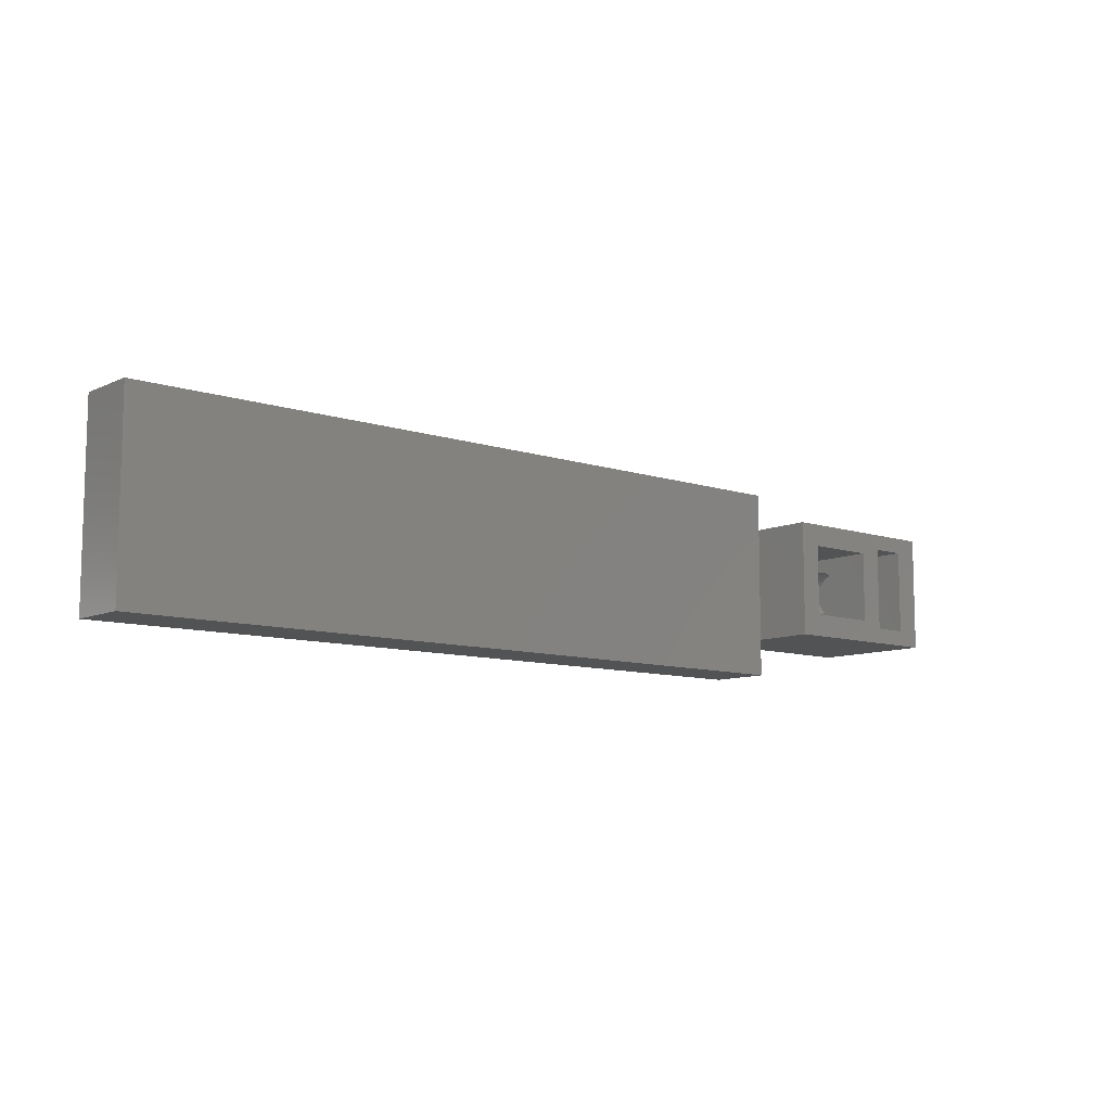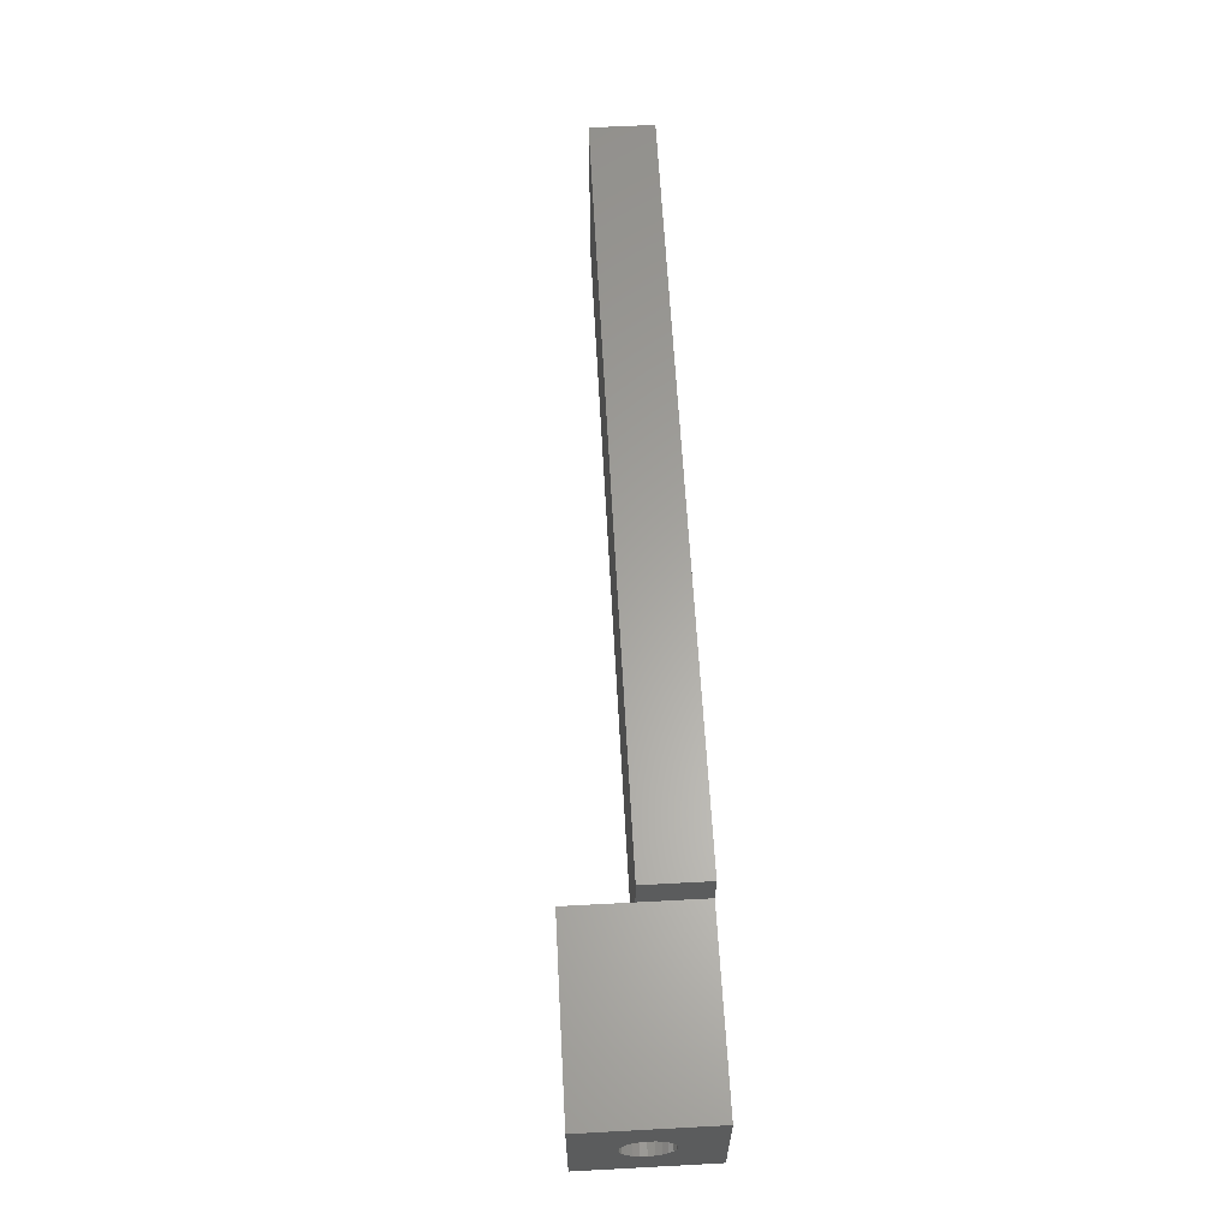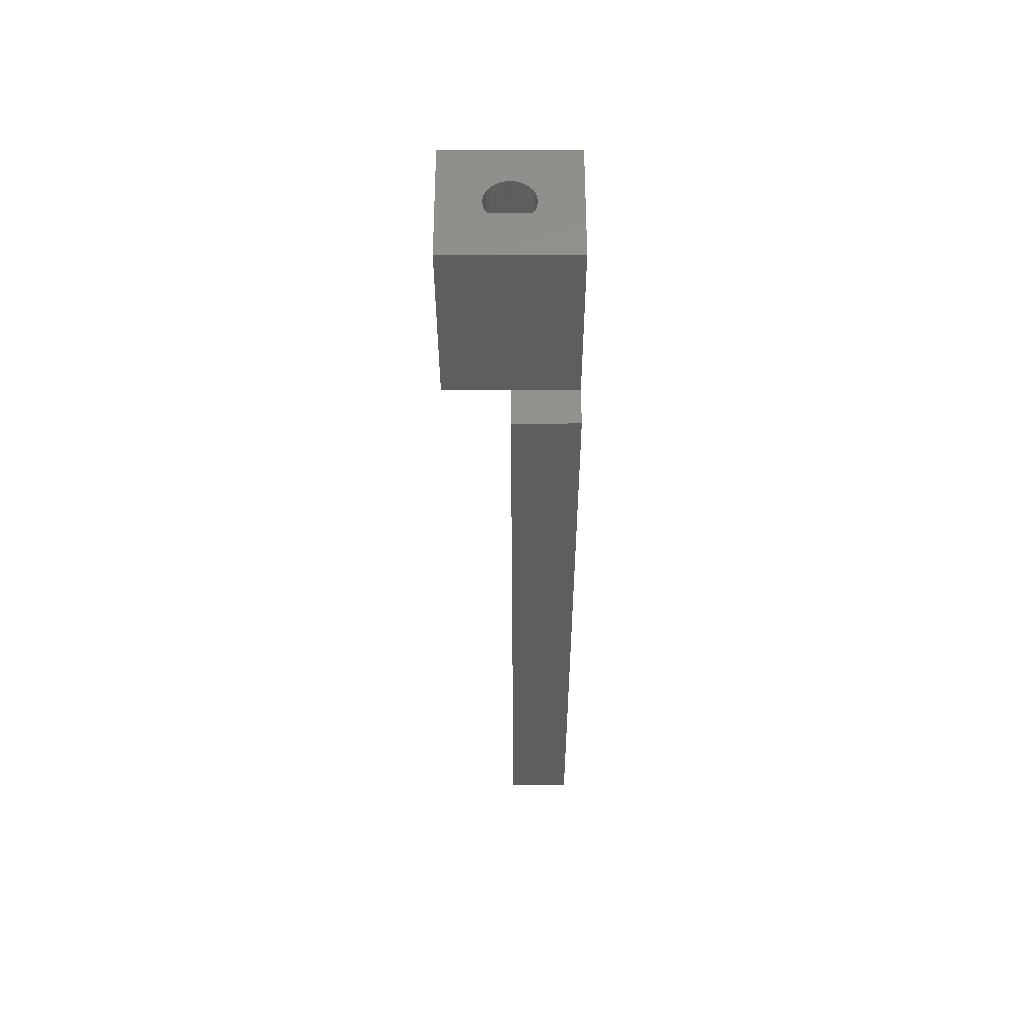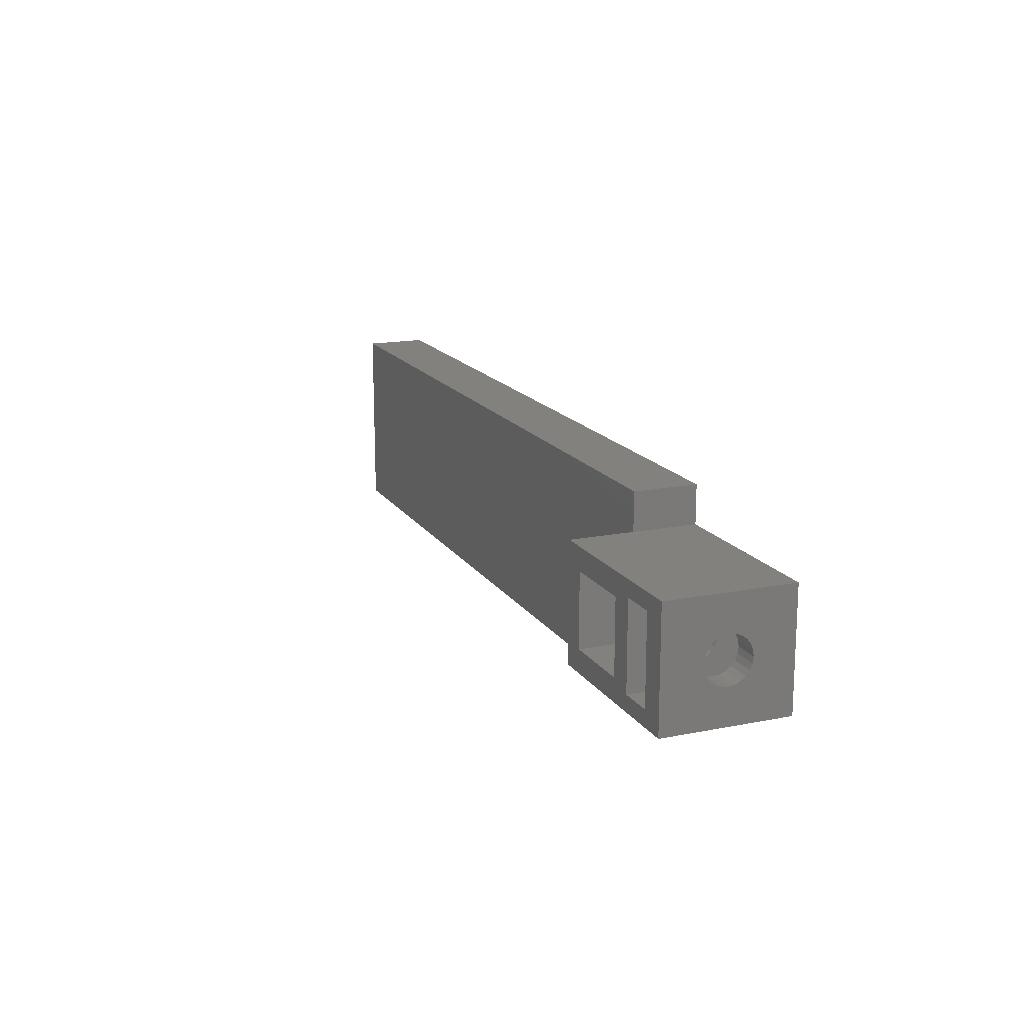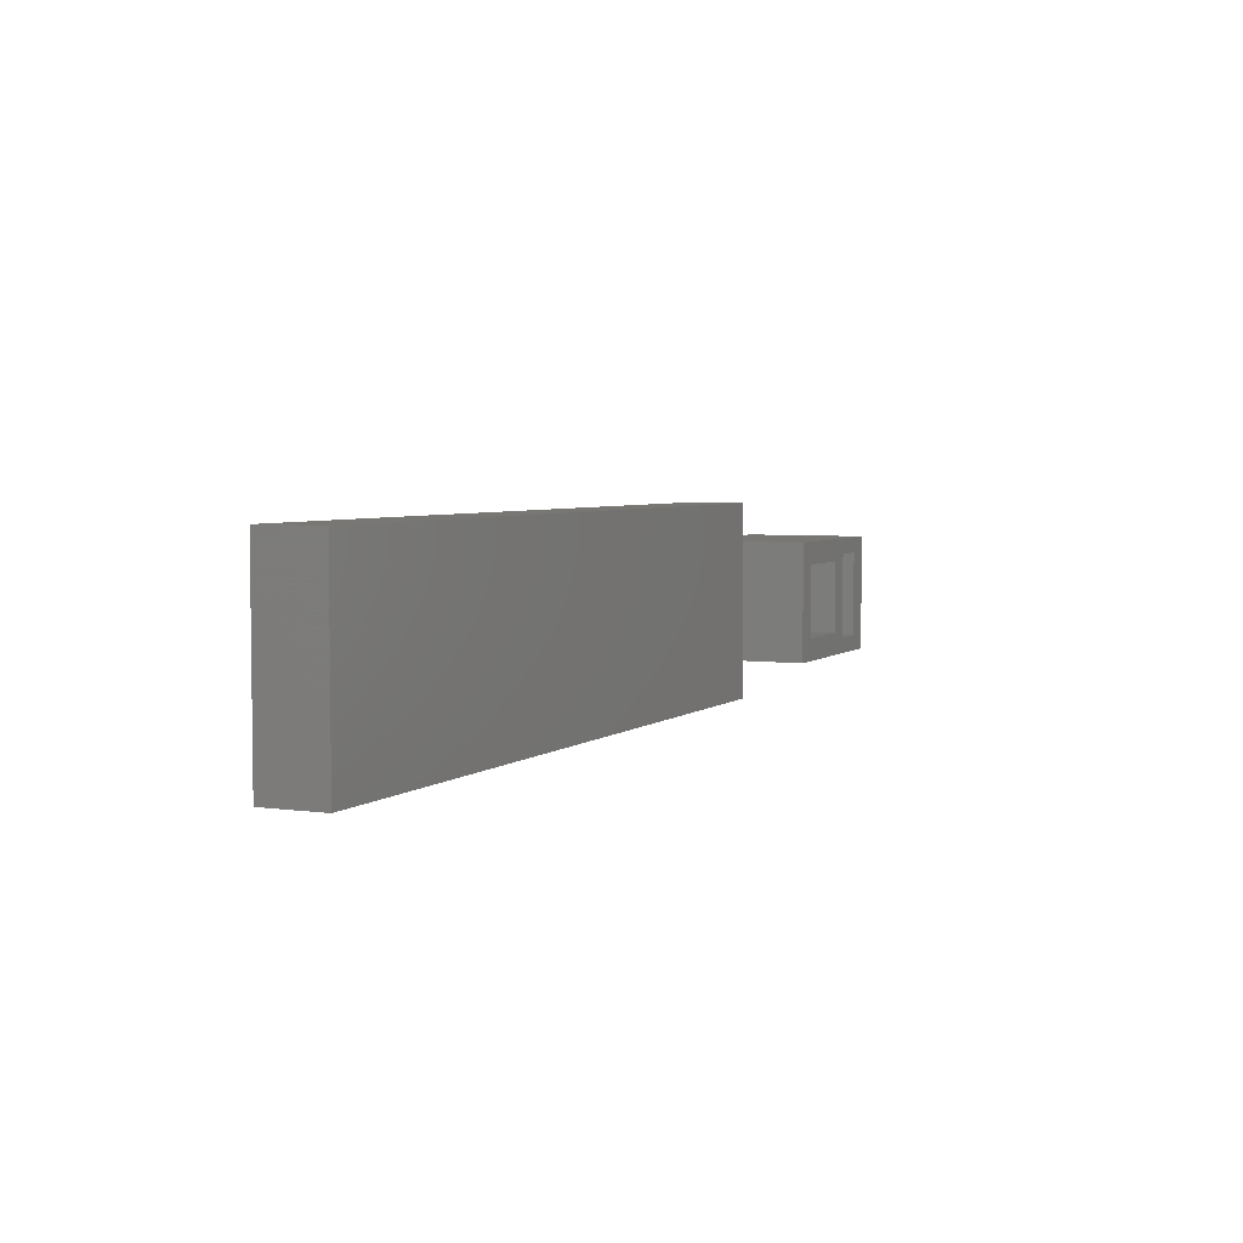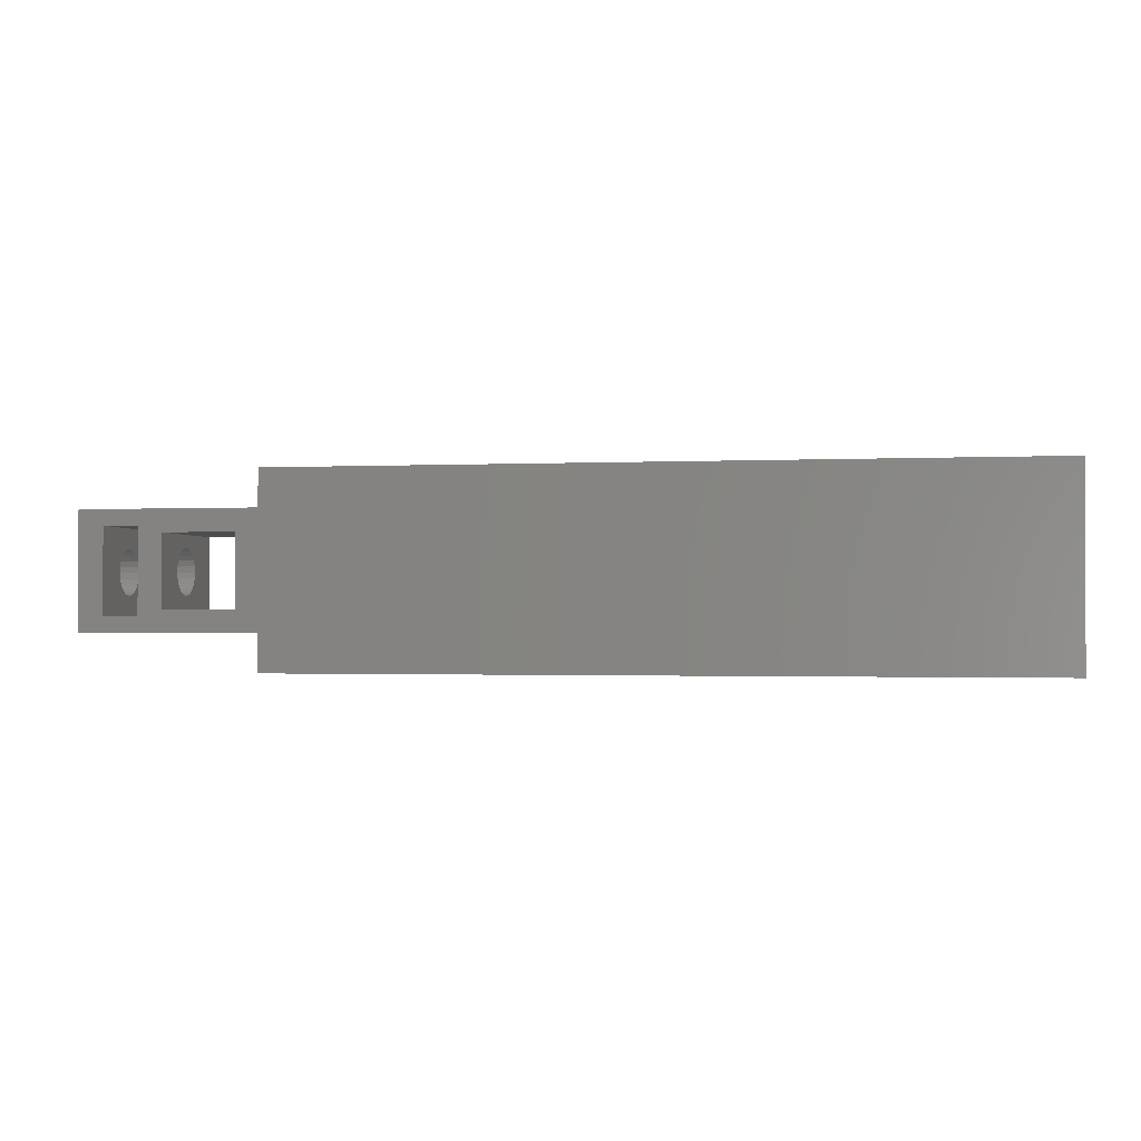
<metadata>
{"format":"stl","ext":"stl","renderer":"f3d","projection":"perspective","resolution":1024,"background":"white","views":[{"elev":-9.6,"azim":-40.7,"up":"+Y"},{"elev":62.1,"azim":86.9,"up":"+Y"},{"elev":-33.6,"azim":90.2,"up":"+Y"},{"elev":16.3,"azim":67.7,"up":"+Y"},{"elev":4.4,"azim":-65.3,"up":"+Y"},{"elev":-1.3,"azim":-169.5,"up":"+Y"}]}
</metadata>
<code>
# stl→obj: 130 verts, 272 faces
v 48.24 12.73 17.6
v 54.04 12.73 7.6
v 48.24 12.73 7.6
v 54.04 12.73 17.6
v 54.04 13.84 13.08
v 54.04 14.03 13.52
v 54.04 14.32 13.91
v 54.04 18.53 17.6
v 54.04 13.78 12.6
v 54.04 14.7 14.2
v 54.04 15.15 14.39
v 54.04 15.63 14.45
v 54.04 16.11 14.39
v 54.04 16.56 14.2
v 54.04 16.94 13.91
v 54.04 17.23 13.52
v 54.04 17.42 13.08
v 54.04 17.48 12.6
v 54.04 14.32 11.29
v 54.04 18.53 7.6
v 54.04 14.03 11.68
v 54.04 13.84 12.12
v 54.04 14.7 11
v 54.04 15.15 10.81
v 54.04 15.63 10.75
v 54.04 16.11 10.81
v 54.04 16.56 11
v 54.04 16.94 11.29
v 54.04 17.23 11.68
v 54.04 17.42 12.12
v 48.24 18.53 7.6
v 48.24 18.53 17.6
v 60.74 10.93 7.6
v 60.74 14.03 11.68
v 60.74 10.93 17.6
v 60.74 14.32 11.29
v 60.74 14.7 11
v 60.74 20.33 7.6
v 60.74 13.84 12.12
v 60.74 13.78 12.6
v 60.74 15.15 10.81
v 60.74 15.63 10.75
v 60.74 16.11 10.81
v 60.74 16.56 11
v 60.74 16.94 11.29
v 60.74 17.23 11.68
v 60.74 17.42 12.12
v 60.74 17.48 12.6
v 60.74 14.7 14.2
v 60.74 20.33 17.6
v 60.74 14.32 13.91
v 60.74 14.03 13.52
v 60.74 13.84 13.08
v 60.74 15.15 14.39
v 60.74 15.63 14.45
v 60.74 16.11 14.39
v 60.74 16.56 14.2
v 60.74 16.94 13.91
v 60.74 17.23 13.52
v 60.74 17.42 13.08
v 46.44 10.93 7.6
v 46.44 10.93 12.6
v 46.44 10.93 17.6
v -13.56 23.33 12.6
v -13.56 7.93 7.6
v -13.56 7.93 12.6
v -13.56 23.33 7.6
v 46.44 20.33 7.6
v 55.94 19.06 7.6
v 58.74 19.06 7.6
v 58.74 12.2 7.6
v 55.94 12.2 7.6
v 46.44 23.33 7.6
v 46.44 7.93 7.6
v 46.44 20.33 17.6
v 55.94 12.2 17.6
v 58.74 12.2 17.6
v 58.74 19.06 17.6
v 55.94 19.06 17.6
v 55.94 13.84 12.12
v 55.94 14.03 11.68
v 55.94 14.32 11.29
v 55.94 13.78 12.6
v 55.94 14.7 11
v 55.94 15.15 10.81
v 55.94 15.63 10.75
v 55.94 16.11 10.81
v 55.94 16.56 11
v 55.94 16.94 11.29
v 55.94 17.23 11.68
v 55.94 17.42 12.12
v 55.94 17.48 12.6
v 55.94 14.32 13.91
v 55.94 14.03 13.52
v 55.94 13.84 13.08
v 55.94 14.7 14.2
v 55.94 15.15 14.39
v 55.94 15.63 14.45
v 55.94 16.11 14.39
v 55.94 16.56 14.2
v 55.94 16.94 13.91
v 55.94 17.23 13.52
v 55.94 17.42 13.08
v 58.74 13.84 13.08
v 58.74 14.03 13.52
v 58.74 14.32 13.91
v 58.74 13.78 12.6
v 58.74 14.7 14.2
v 58.74 15.15 14.39
v 58.74 15.63 14.45
v 58.74 16.11 14.39
v 58.74 16.56 14.2
v 58.74 16.94 13.91
v 58.74 17.23 13.52
v 58.74 17.42 13.08
v 58.74 17.48 12.6
v 58.74 14.32 11.29
v 58.74 14.03 11.68
v 58.74 13.84 12.12
v 58.74 14.7 11
v 58.74 15.15 10.81
v 58.74 15.63 10.75
v 58.74 16.11 10.81
v 58.74 16.56 11
v 58.74 16.94 11.29
v 58.74 17.23 11.68
v 58.74 17.42 12.12
v 46.44 7.93 12.6
v 46.44 23.33 12.6
v 46.44 20.33 12.6
f 1 2 3
f 2 1 4
f 4 5 2
f 5 4 6
f 6 4 7
f 7 4 8
f 2 5 9
f 7 8 10
f 10 8 11
f 11 8 12
f 12 8 13
f 13 8 14
f 14 8 15
f 15 8 16
f 16 8 17
f 17 8 18
f 2 19 20
f 19 2 21
f 21 2 22
f 22 2 9
f 20 19 23
f 20 23 24
f 20 24 25
f 20 25 26
f 20 26 27
f 20 27 28
f 20 28 29
f 20 29 30
f 20 30 18
f 20 18 8
f 8 31 20
f 31 8 32
f 31 1 3
f 1 31 32
f 33 34 35
f 34 33 36
f 36 33 37
f 37 33 38
f 35 34 39
f 35 39 40
f 37 38 41
f 41 38 42
f 42 38 43
f 43 38 44
f 44 38 45
f 45 38 46
f 46 38 47
f 47 38 48
f 35 49 50
f 49 35 51
f 51 35 52
f 52 35 53
f 53 35 40
f 50 49 54
f 50 54 55
f 50 55 56
f 50 56 57
f 50 57 58
f 50 58 59
f 50 59 60
f 50 60 48
f 50 48 38
f 35 61 33
f 61 35 62
f 62 35 63
f 64 65 66
f 65 64 67
f 68 31 61
f 31 68 38
f 31 38 69
f 31 69 20
f 20 69 2
f 69 38 70
f 70 38 71
f 61 3 33
f 3 61 31
f 33 3 72
f 72 3 2
f 72 2 69
f 33 72 71
f 33 71 38
f 73 65 67
f 65 73 74
f 74 73 68
f 74 68 61
f 63 1 75
f 1 63 35
f 1 35 76
f 1 76 4
f 4 76 8
f 76 35 77
f 77 35 78
f 75 32 50
f 32 75 1
f 50 32 79
f 79 32 8
f 79 8 76
f 50 79 78
f 50 78 35
f 72 80 76
f 80 72 81
f 81 72 82
f 82 72 69
f 76 80 83
f 82 69 84
f 84 69 85
f 85 69 86
f 86 69 87
f 87 69 88
f 88 69 89
f 89 69 90
f 90 69 91
f 91 69 92
f 76 93 79
f 93 76 94
f 94 76 95
f 95 76 83
f 79 93 96
f 79 96 97
f 79 97 98
f 79 98 99
f 79 99 100
f 79 100 101
f 79 101 102
f 79 102 103
f 79 103 92
f 79 92 69
f 76 71 72
f 71 76 77
f 77 104 71
f 104 77 105
f 105 77 106
f 106 77 78
f 71 104 107
f 106 78 108
f 108 78 109
f 109 78 110
f 110 78 111
f 111 78 112
f 112 78 113
f 113 78 114
f 114 78 115
f 115 78 116
f 71 117 70
f 117 71 118
f 118 71 119
f 119 71 107
f 70 117 120
f 70 120 121
f 70 121 122
f 70 122 123
f 70 123 124
f 70 124 125
f 70 125 126
f 70 126 127
f 70 127 116
f 70 116 78
f 78 69 70
f 69 78 79
f 36 120 117
f 120 36 37
f 37 121 120
f 121 37 41
f 85 25 24
f 25 85 86
f 86 26 25
f 26 86 87
f 87 27 26
f 27 87 88
f 88 28 27
f 28 88 89
f 89 29 28
f 29 89 90
f 90 30 29
f 30 90 91
f 91 18 30
f 18 91 92
f 103 18 92
f 18 103 17
f 103 16 17
f 16 103 102
f 102 15 16
f 15 102 101
f 101 14 15
f 14 101 100
f 57 111 112
f 111 57 56
f 99 12 13
f 12 99 98
f 98 11 12
f 11 98 97
f 97 10 11
f 10 97 96
f 96 7 10
f 7 96 93
f 106 52 105
f 52 106 51
f 6 95 5
f 95 6 94
f 104 40 107
f 40 104 53
f 119 40 39
f 40 119 107
f 22 81 21
f 81 22 80
f 21 82 19
f 82 21 81
f 118 39 34
f 39 118 119
f 47 126 46
f 126 47 127
f 55 109 110
f 109 55 54
f 60 116 48
f 116 60 115
f 43 124 123
f 124 43 44
f 46 125 45
f 125 46 126
f 48 127 47
f 127 48 116
f 58 114 59
f 114 58 113
f 41 122 121
f 122 41 42
f 105 53 104
f 53 105 52
f 54 108 109
f 108 54 49
f 56 110 111
f 110 56 55
f 42 123 122
f 123 42 43
f 59 115 60
f 115 59 114
f 58 112 113
f 112 58 57
f 49 106 108
f 106 49 51
f 44 125 124
f 125 44 45
f 117 34 36
f 34 117 118
f 7 94 6
f 94 7 93
f 82 23 19
f 23 82 84
f 84 24 23
f 24 84 85
f 9 80 22
f 80 9 83
f 100 13 14
f 13 100 99
f 5 83 9
f 83 5 95
f 128 64 66
f 64 128 129
f 129 128 62
f 129 62 130
f 75 62 63
f 62 75 130
f 130 38 68
f 38 130 50
f 50 130 75
f 128 65 74
f 65 128 66
f 61 128 74
f 128 61 62
f 64 73 67
f 73 64 129
f 73 130 68
f 130 73 129

</code>
